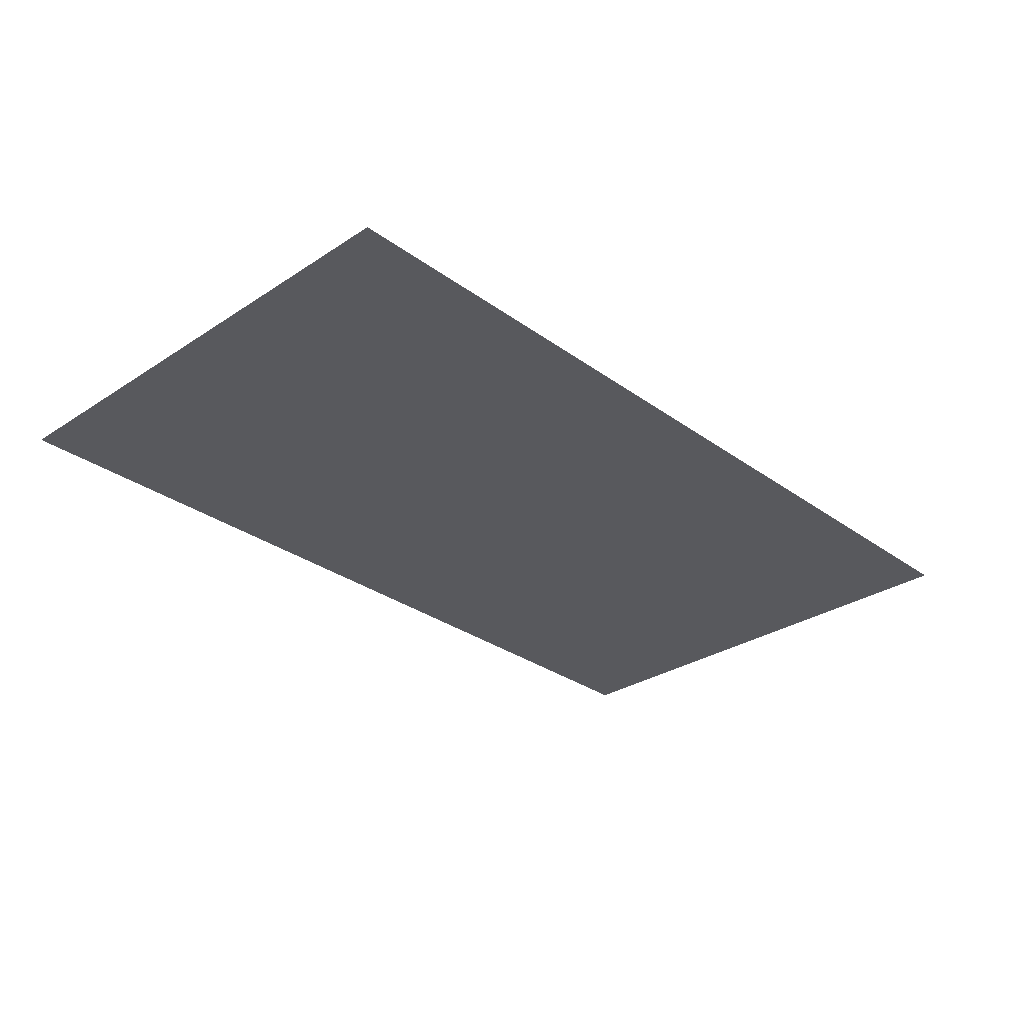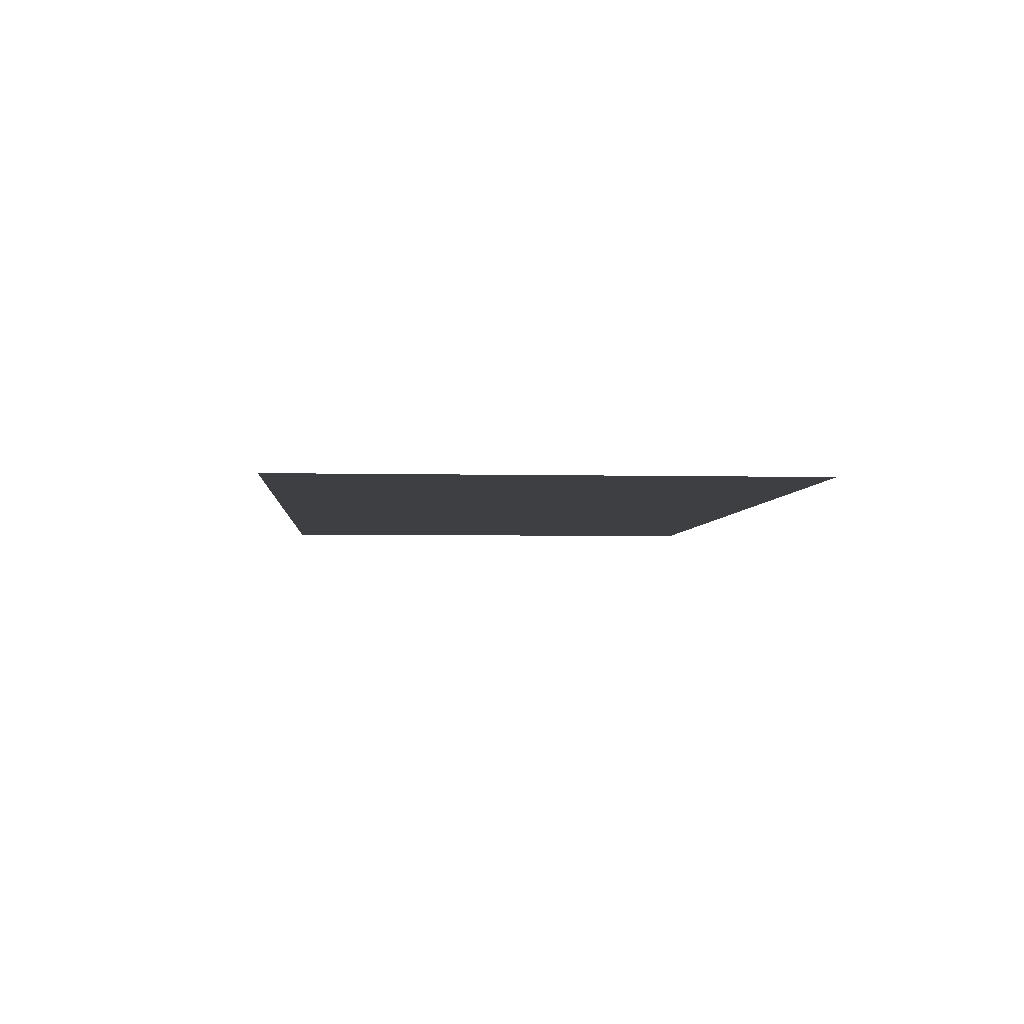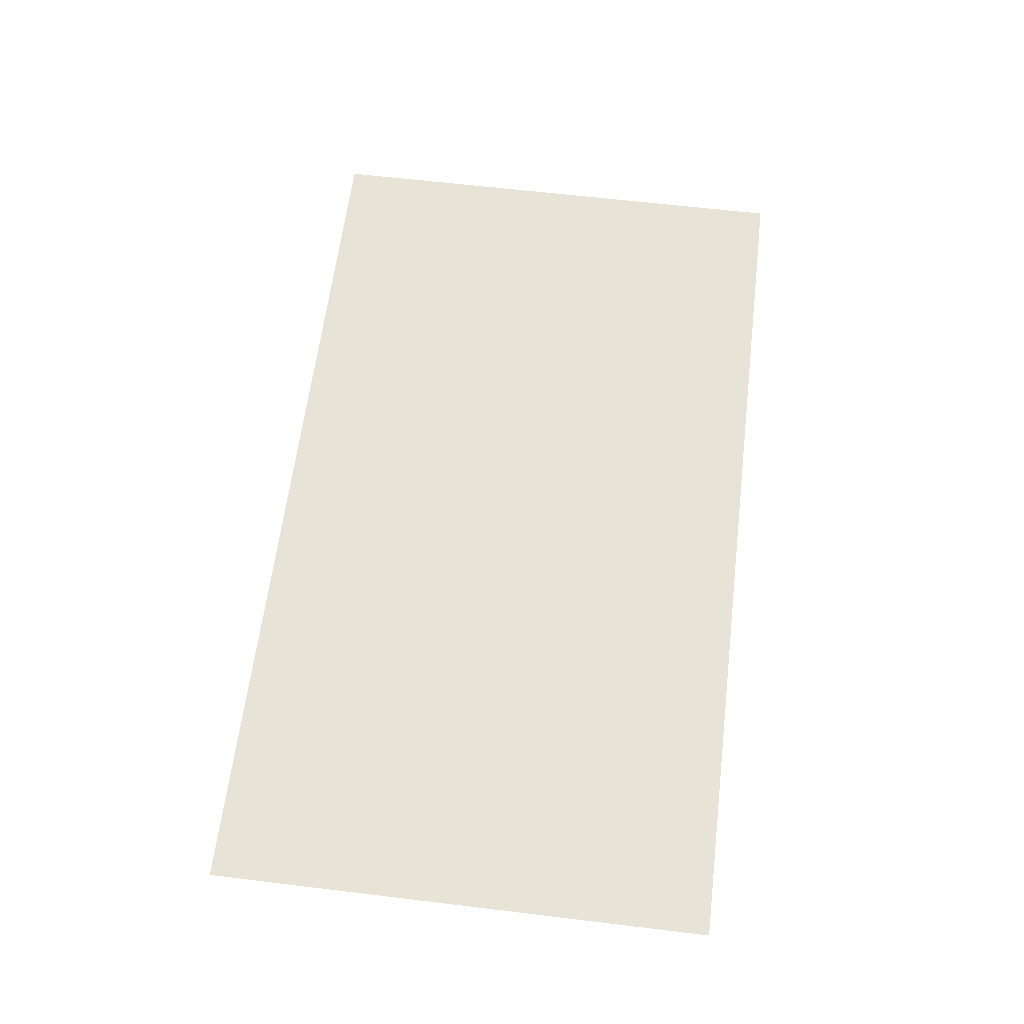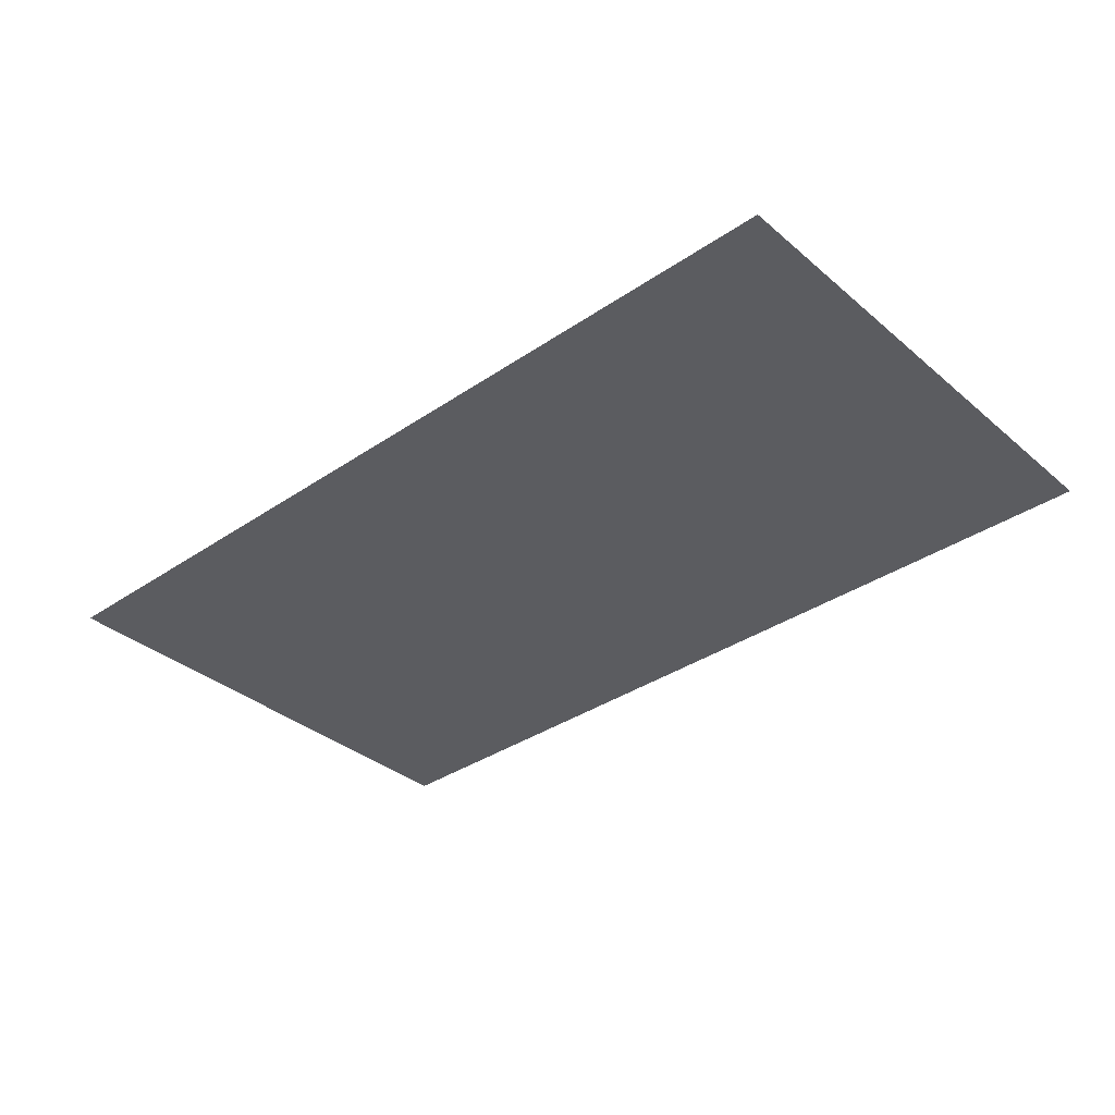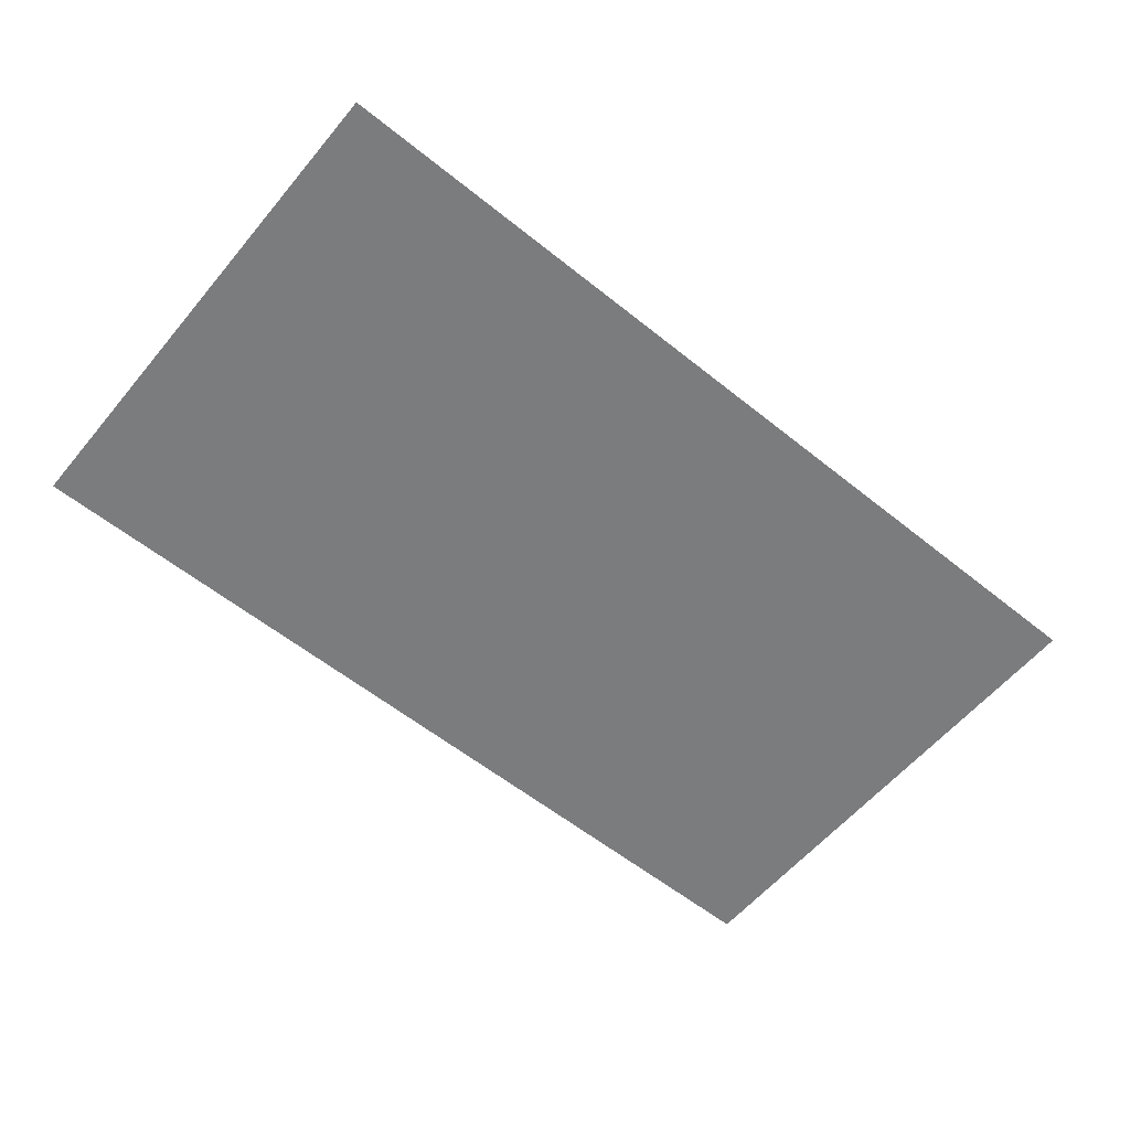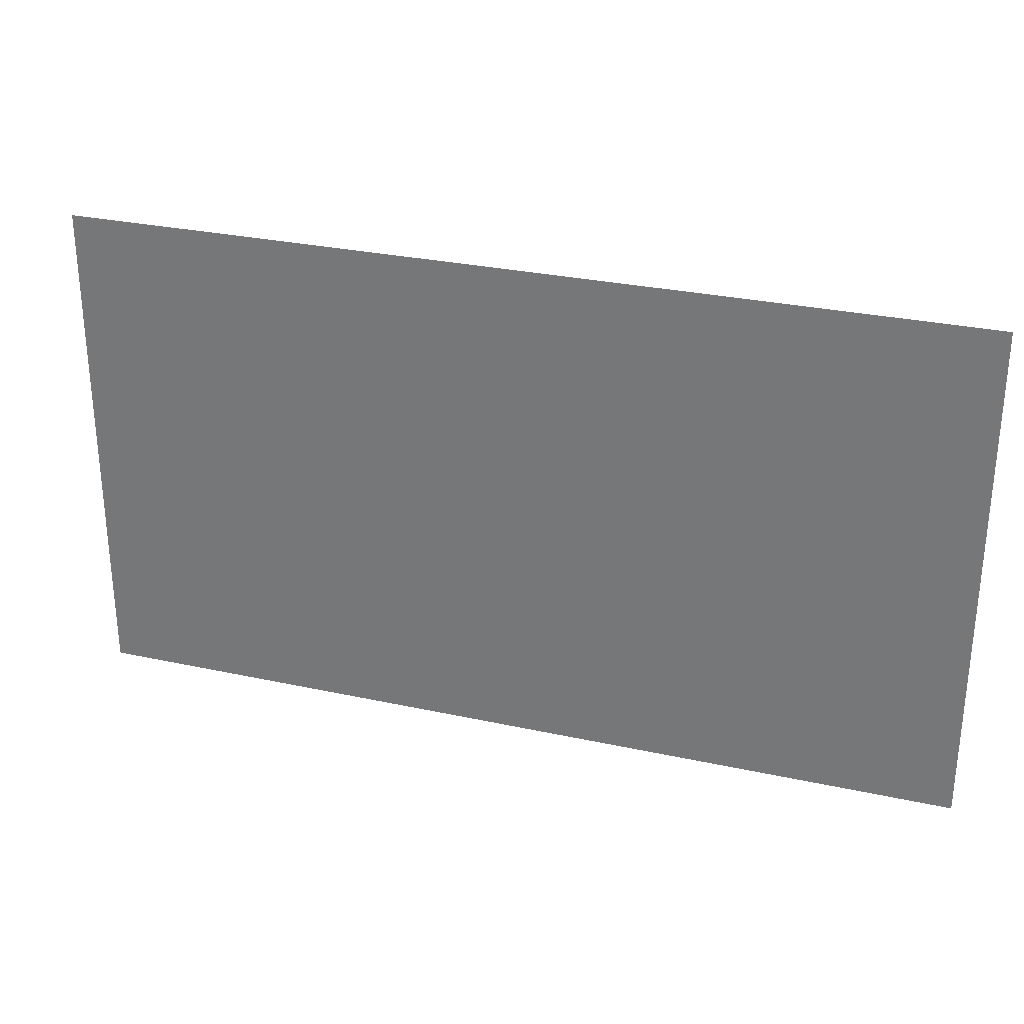
<metadata>
{"format":"obj","ext":"obj","renderer":"f3d","projection":"perspective","resolution":1024,"background":"white","views":[{"elev":-30.0,"azim":-46.4,"up":"+Y"},{"elev":-4.1,"azim":-94.3,"up":"+Y"},{"elev":62.1,"azim":97.0,"up":"+Y"},{"elev":-35.3,"azim":-138.0,"up":"+Y"},{"elev":-58.6,"azim":-39.6,"up":"+Y"},{"elev":29.1,"azim":18.0,"up":"+Z"}]}
</metadata>
<code>
v 12.7 45.1 -2.426e-21
v 12.7 45.1 7.144
v 0 45.1 7.144
v 0 45.1 -2.426e-21
f 2 1 3
f 1 4 3

</code>
